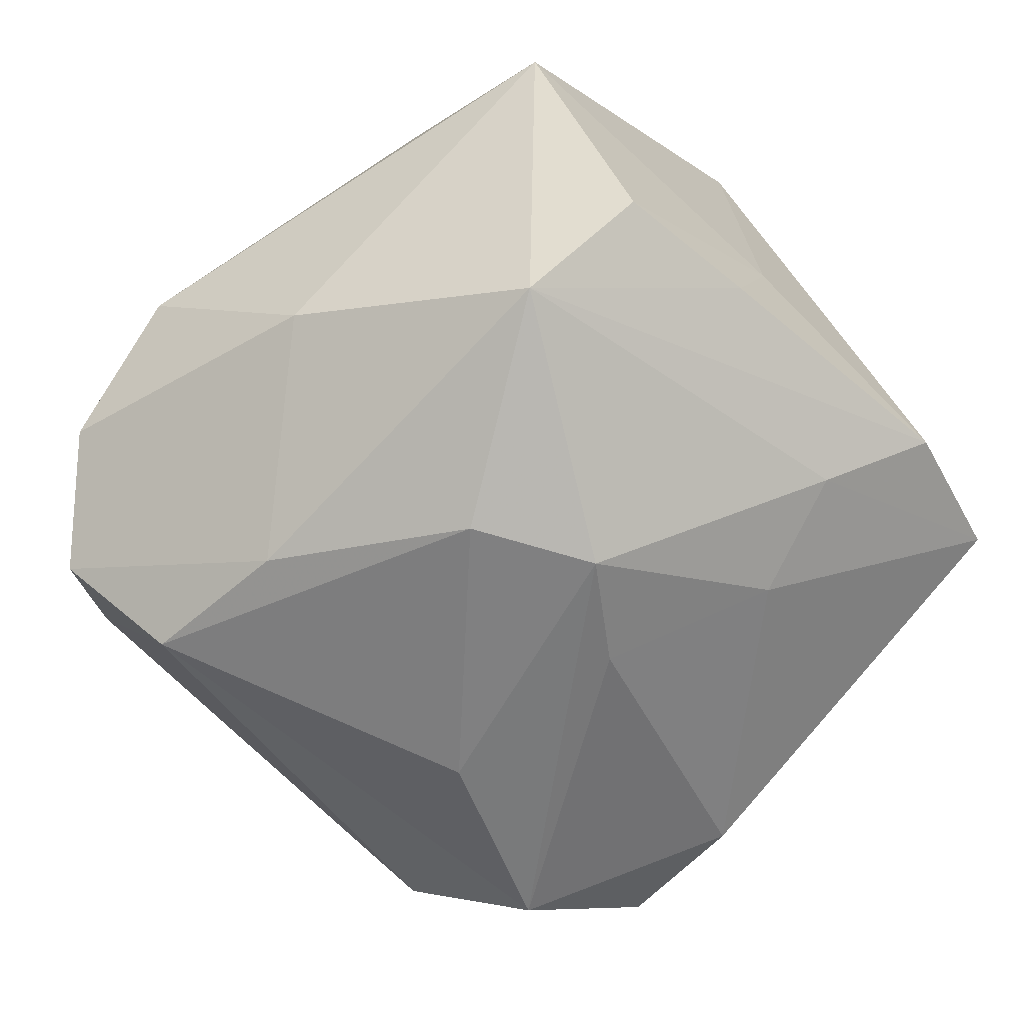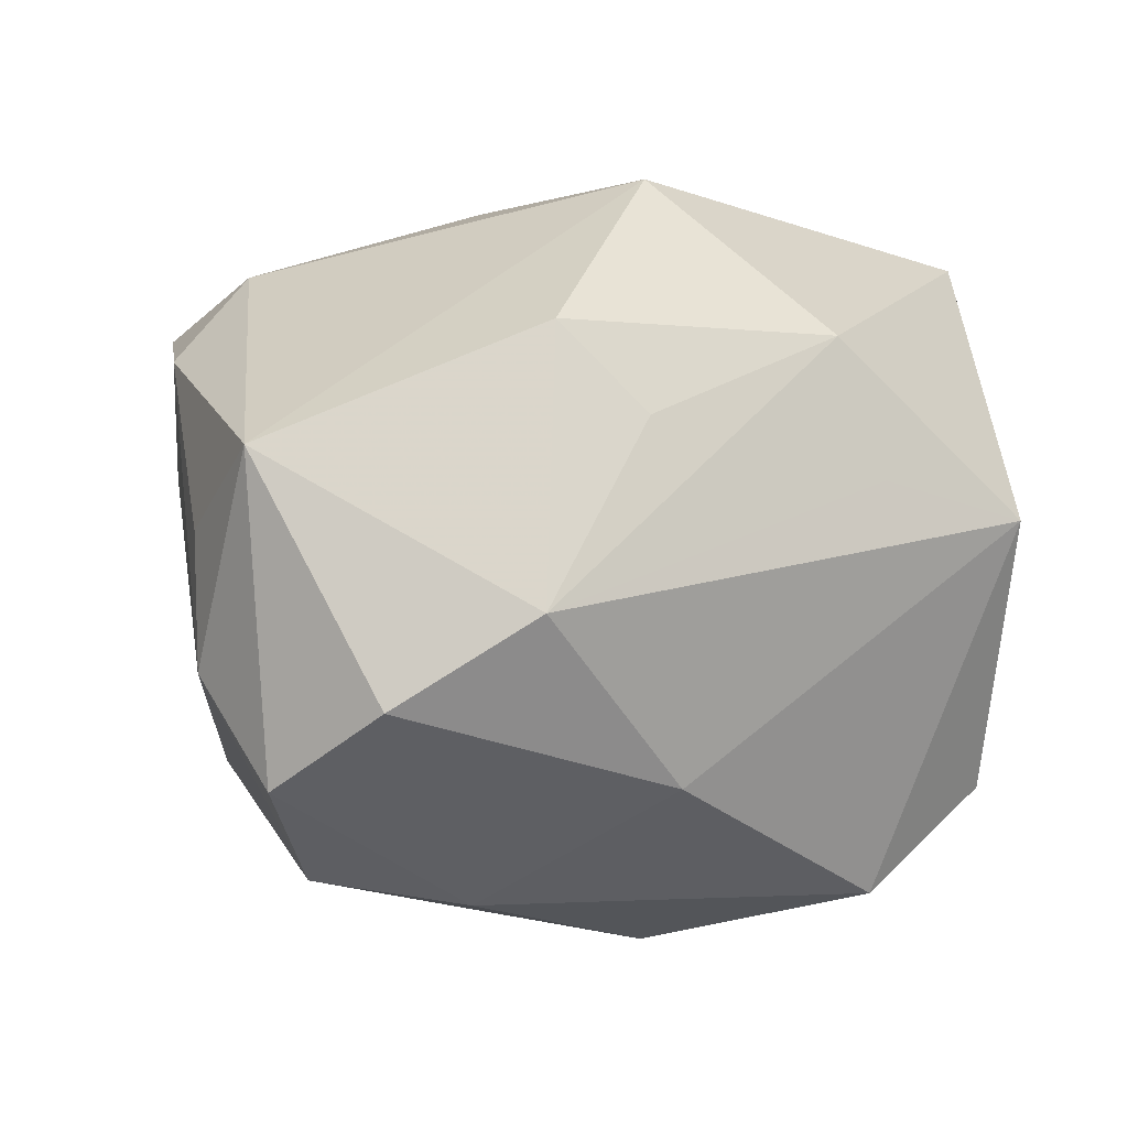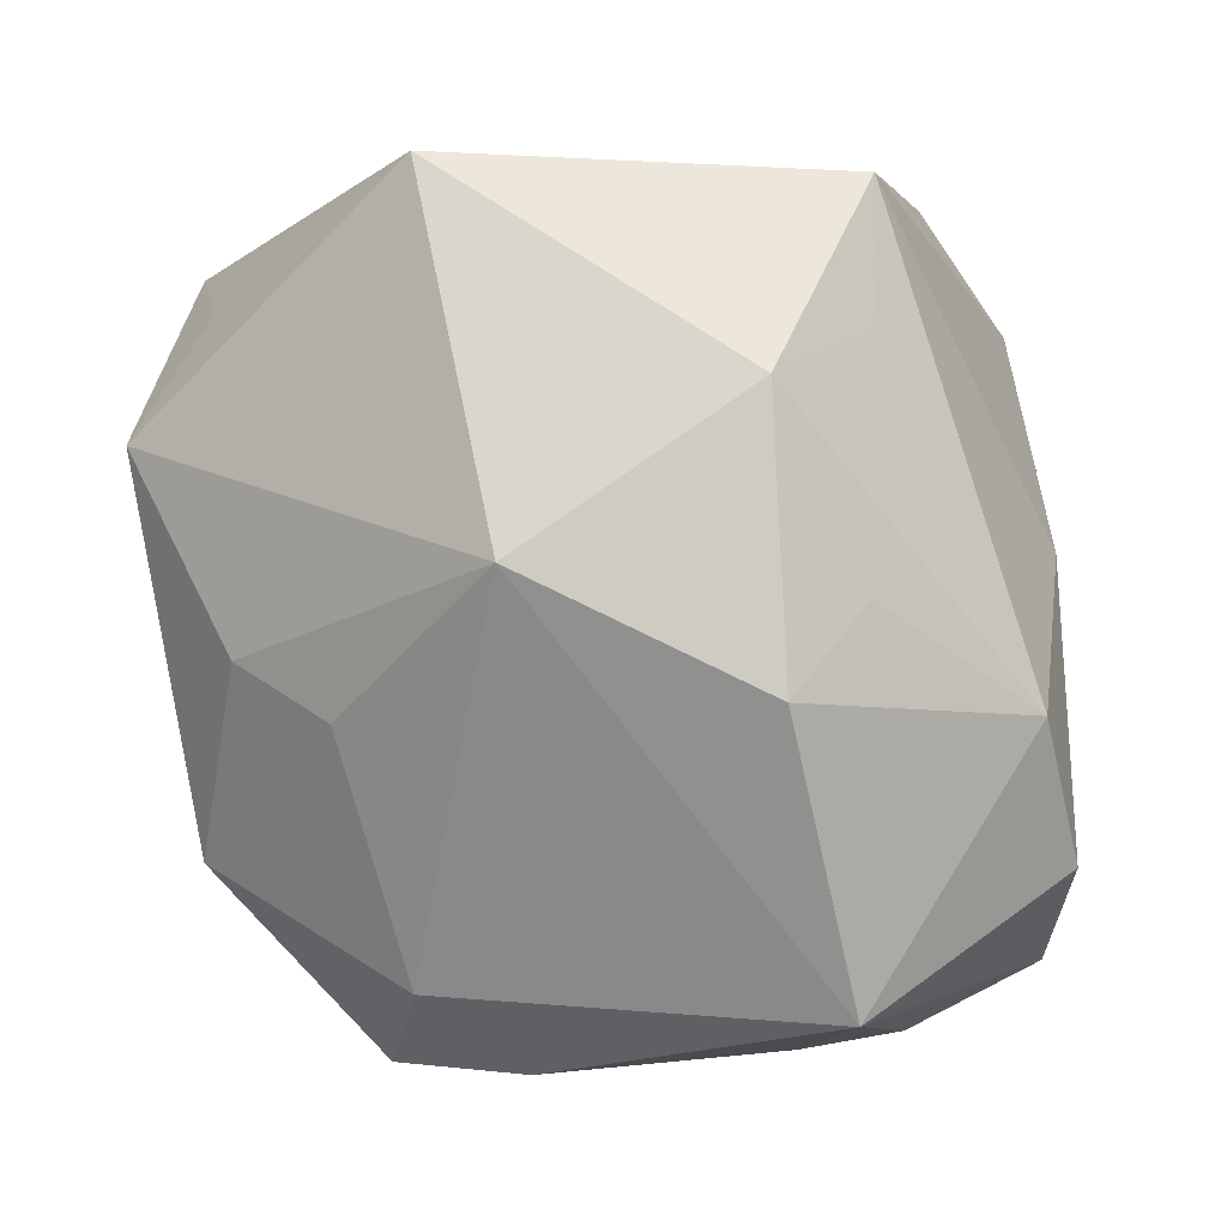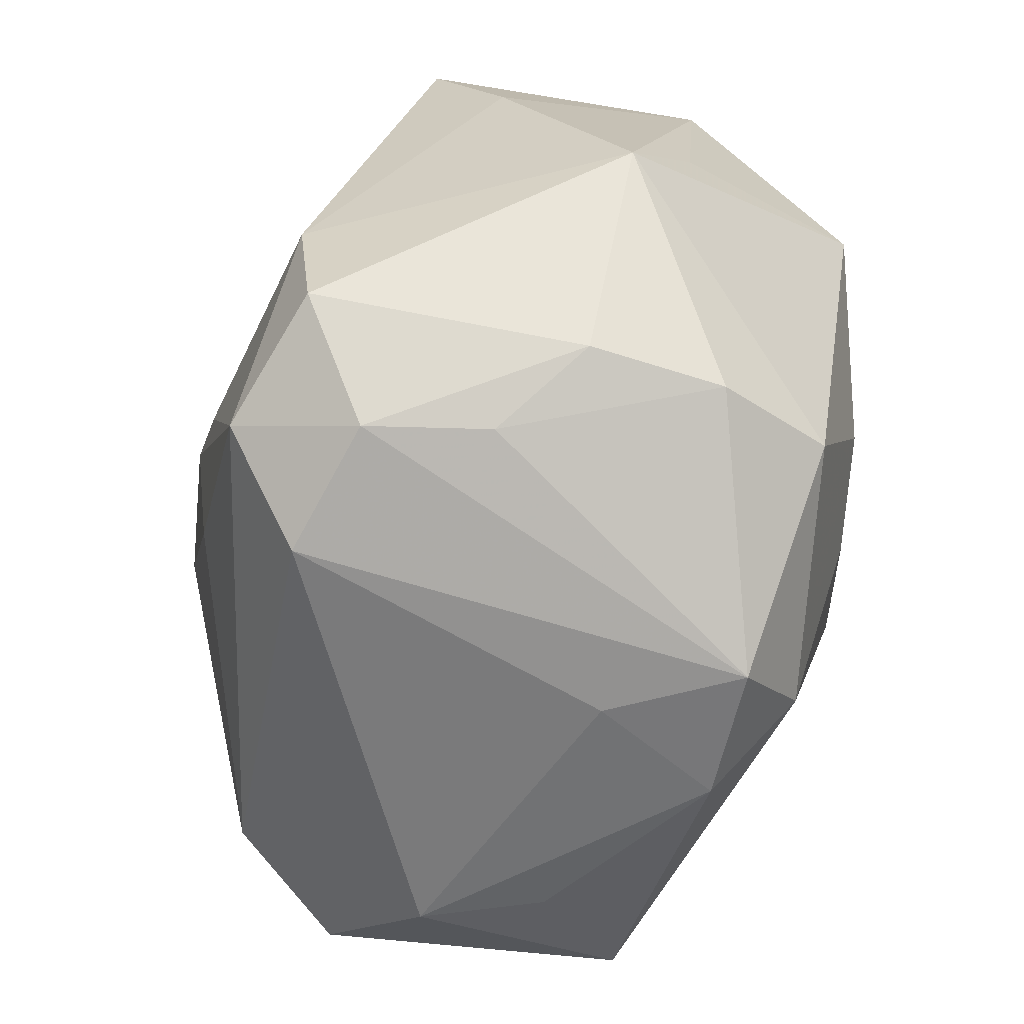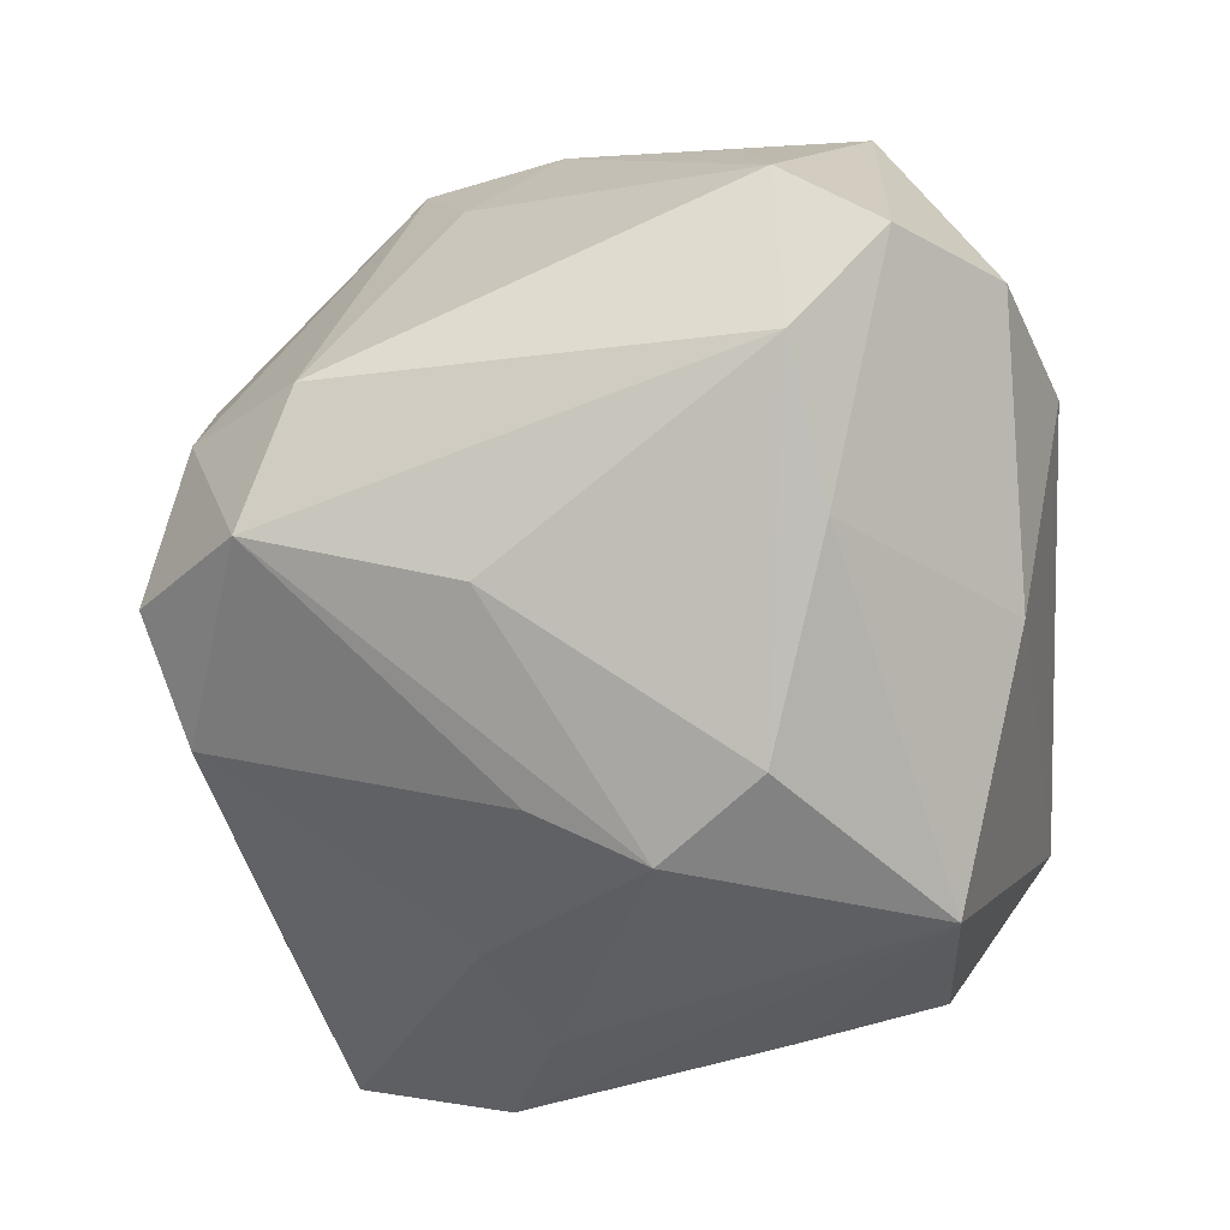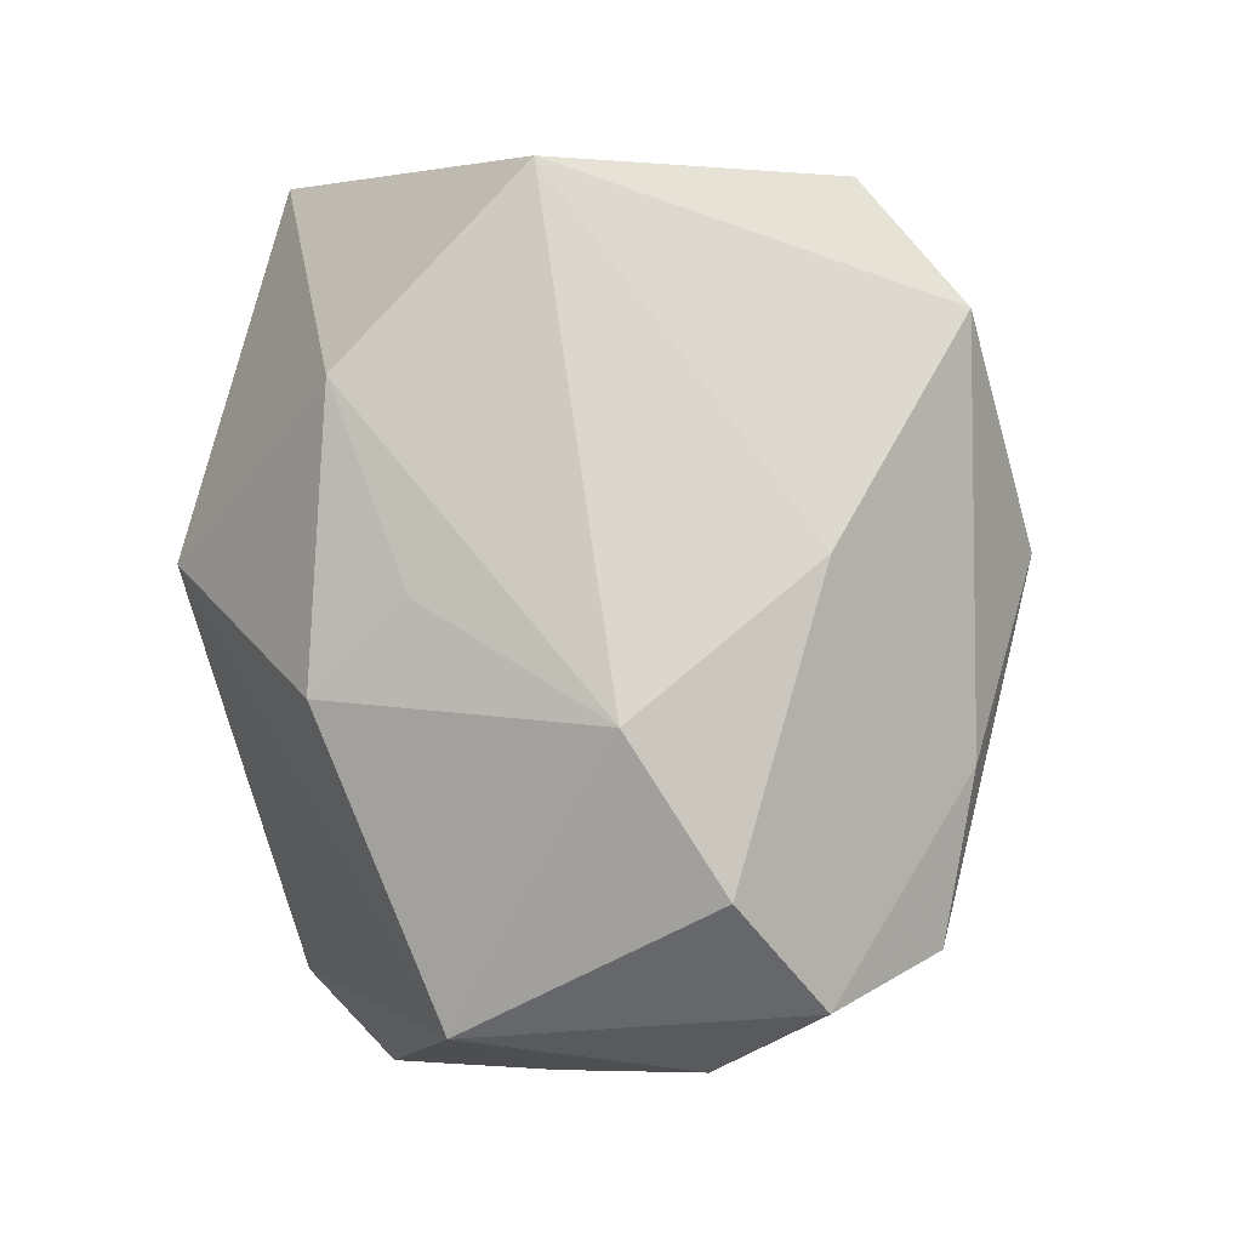
<metadata>
{"format":"obj","ext":"obj","renderer":"f3d","projection":"perspective","resolution":1024,"background":"white","views":[{"elev":-69.5,"azim":136.4,"up":"+Z"},{"elev":0.6,"azim":81.7,"up":"+Z"},{"elev":1.3,"azim":40.5,"up":"+Y"},{"elev":-57.3,"azim":-90.0,"up":"+Y"},{"elev":-73.0,"azim":17.9,"up":"+Z"},{"elev":0.2,"azim":94.9,"up":"+Y"}]}
</metadata>
<code>
v 0.01116 0.005043 -0.03872
v 0.03923 0.001041 0.01228
v -0.02614 -0.02564 -0.02924
v 0.03627 -0.03479 0.009575
v -0.03755 0.03455 -0.01016
v 0.01941 0.03716 -0.02324
v 0.04514 -0.009137 -0.005195
v -0.02317 0.03901 -0.01538
v -0.03771 -0.006747 -0.02295
v -0.007756 -0.01692 -0.03397
v 0.0005536 0.0389 -0.00776
v -0.02326 0.02653 0.02773
v 0.001875 -0.03342 0.02754
v 0.00755 -0.04095 0.01861
v -0.03112 -0.02661 0.01936
v 0.02228 -0.01309 -0.0335
v -0.01211 -0.00468 0.03589
v -0.01778 -0.03534 -0.02278
v -0.02252 -0.02352 0.02989
v -0.03791 -0.02006 -0.02141
v 0.02633 -0.03878 -0.0111
v 0.03467 0.01926 0.01981
v -0.001056 -0.00982 0.03461
v 0.02403 -0.03905 0.001972
v -0.02604 0.01438 0.03589
v 0.003137 0.03901 0.02911
v -0.02906 -0.03125 -0.003056
v 0.02345 -0.02859 -0.03067
v -0.03517 -0.02576 0.006092
v -0.03941 0.007152 0.01763
v -0.002243 -0.04053 0.00741
v -0.01895 0.01801 -0.02685
v -0.04112 0.0207 -0.002442
v -0.03399 0.03077 0.01944
v 0.04289 -0.02296 -0.01388
v -0.009772 0.003356 -0.03488
v -0.006697 -0.04101 0.02158
v 0.02265 0.02551 -0.03301
v -0.04556 -0.003902 0.01089
v 0.03583 0.004601 -0.02147
v 0.01924 0.004017 0.03589
v 0.03727 -0.007198 0.02092
v 0.0328 0.03727 0.002894
v 0.03561 0.0236 0.006559
v -0.0005556 0.01063 -0.03786
v 0.03449 -0.03265 -0.02138
v 0.004616 0.03794 -0.02057
v -0.01589 0.03 -0.02307
v -0.02955 -0.03142 -0.01593
f 41 26 25
f 41 25 17
f 19 25 39
f 19 17 25
f 5 32 9
f 26 5 34
f 22 26 41
f 22 43 26
f 45 32 48
f 48 32 5
f 8 5 26
f 8 48 5
f 10 3 45
f 37 19 15
f 39 29 15
f 15 19 39
f 17 19 13
f 13 19 37
f 37 14 13
f 33 9 39
f 5 9 33
f 39 34 33
f 33 34 5
f 20 9 3
f 20 29 39
f 39 9 20
f 36 32 45
f 36 9 32
f 45 3 36
f 3 9 36
f 39 25 30
f 30 34 39
f 25 34 30
f 12 25 26
f 26 34 12
f 12 34 25
f 4 13 14
f 41 13 4
f 43 40 38
f 45 48 38
f 48 8 38
f 43 22 44
f 26 43 11
f 11 8 26
f 49 18 37
f 29 20 49
f 3 18 49
f 49 20 3
f 31 18 21
f 37 18 31
f 21 14 31
f 31 14 37
f 41 17 23
f 23 13 41
f 17 13 23
f 24 14 21
f 21 4 24
f 24 4 14
f 45 38 1
f 1 10 45
f 7 40 43
f 43 44 7
f 7 44 22
f 47 38 8
f 8 11 47
f 27 49 37
f 29 49 27
f 37 15 27
f 27 15 29
f 16 38 40
f 16 1 38
f 4 7 42
f 42 22 41
f 41 4 42
f 6 11 43
f 6 47 11
f 43 38 6
f 38 47 6
f 40 7 35
f 35 16 40
f 35 7 4
f 2 7 22
f 22 42 2
f 2 42 7
f 16 35 46
f 46 4 21
f 46 35 4
f 16 46 28
f 3 10 28
f 10 1 28
f 1 16 28
f 28 18 3
f 21 18 28
f 28 46 21

</code>
